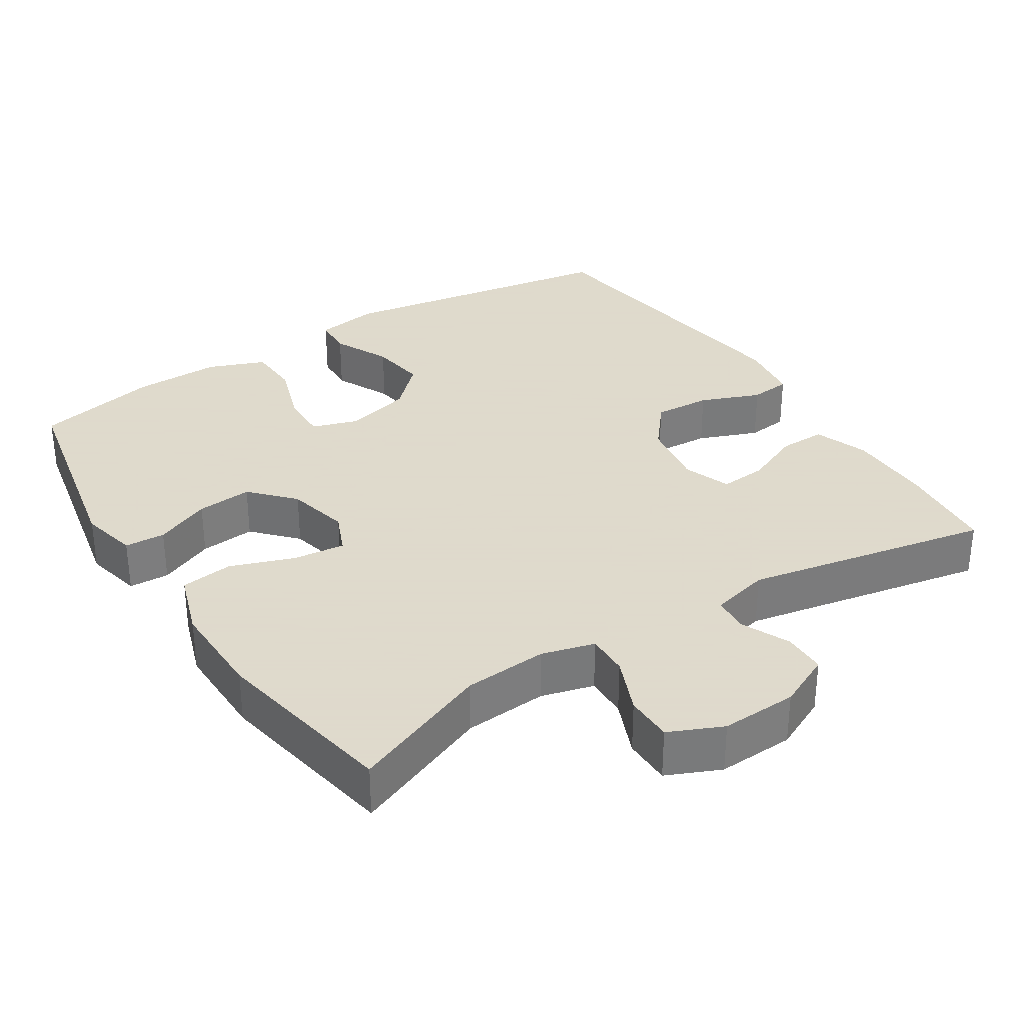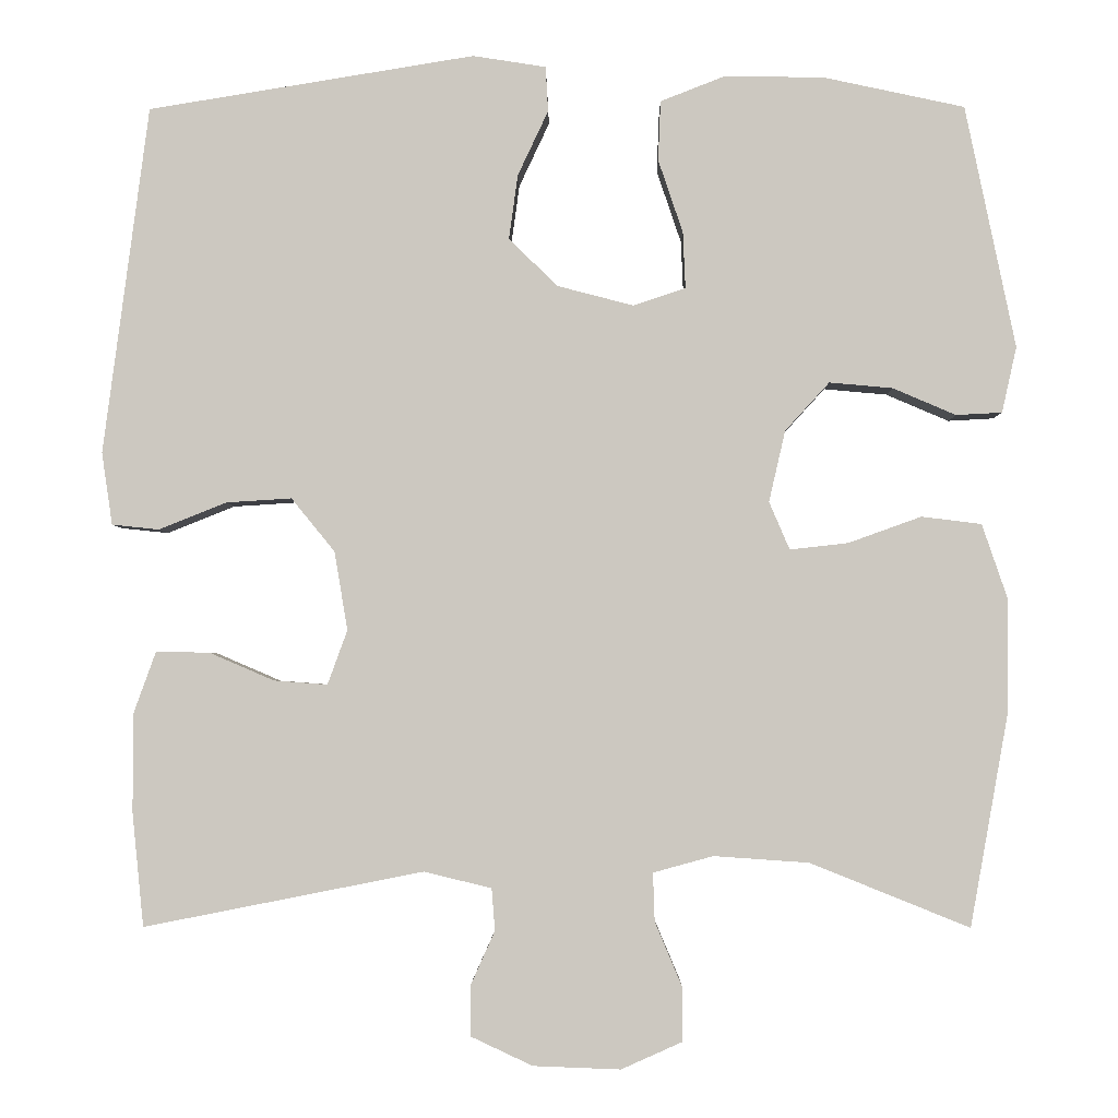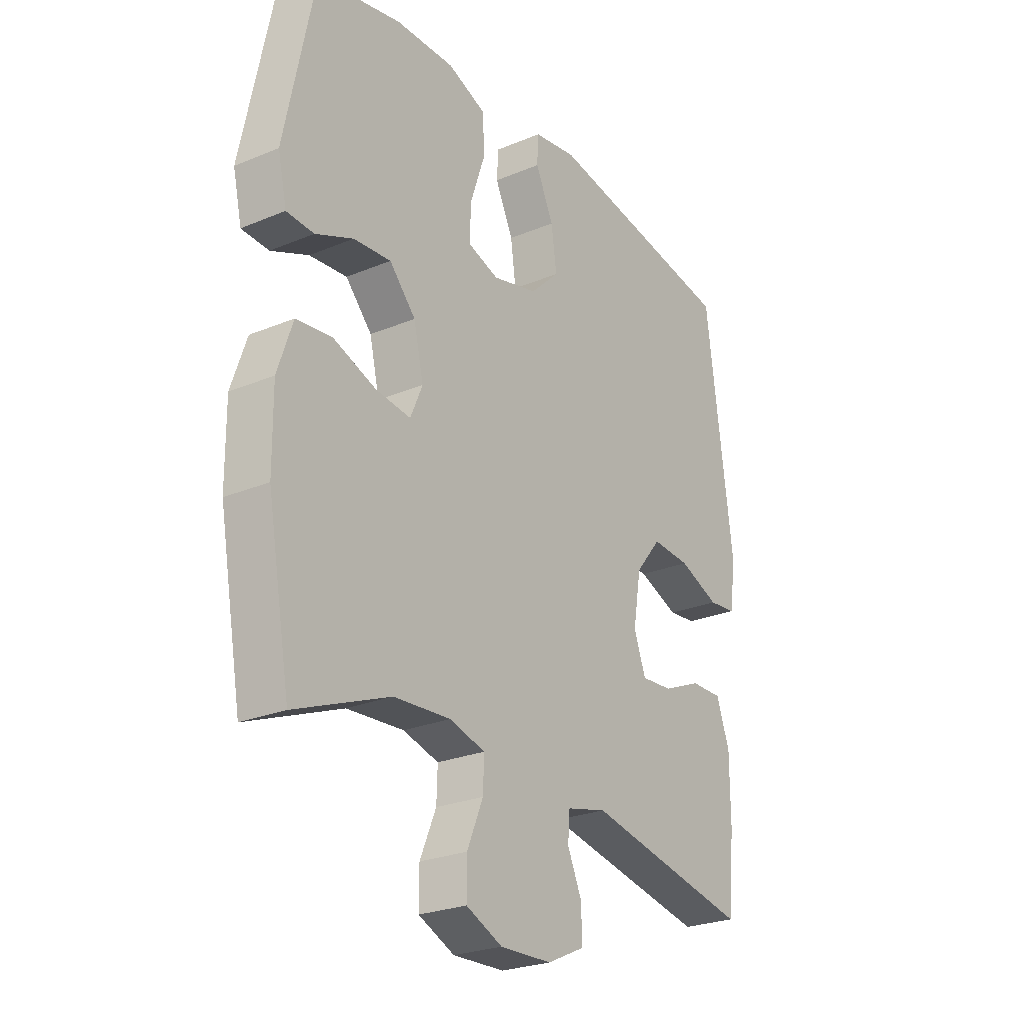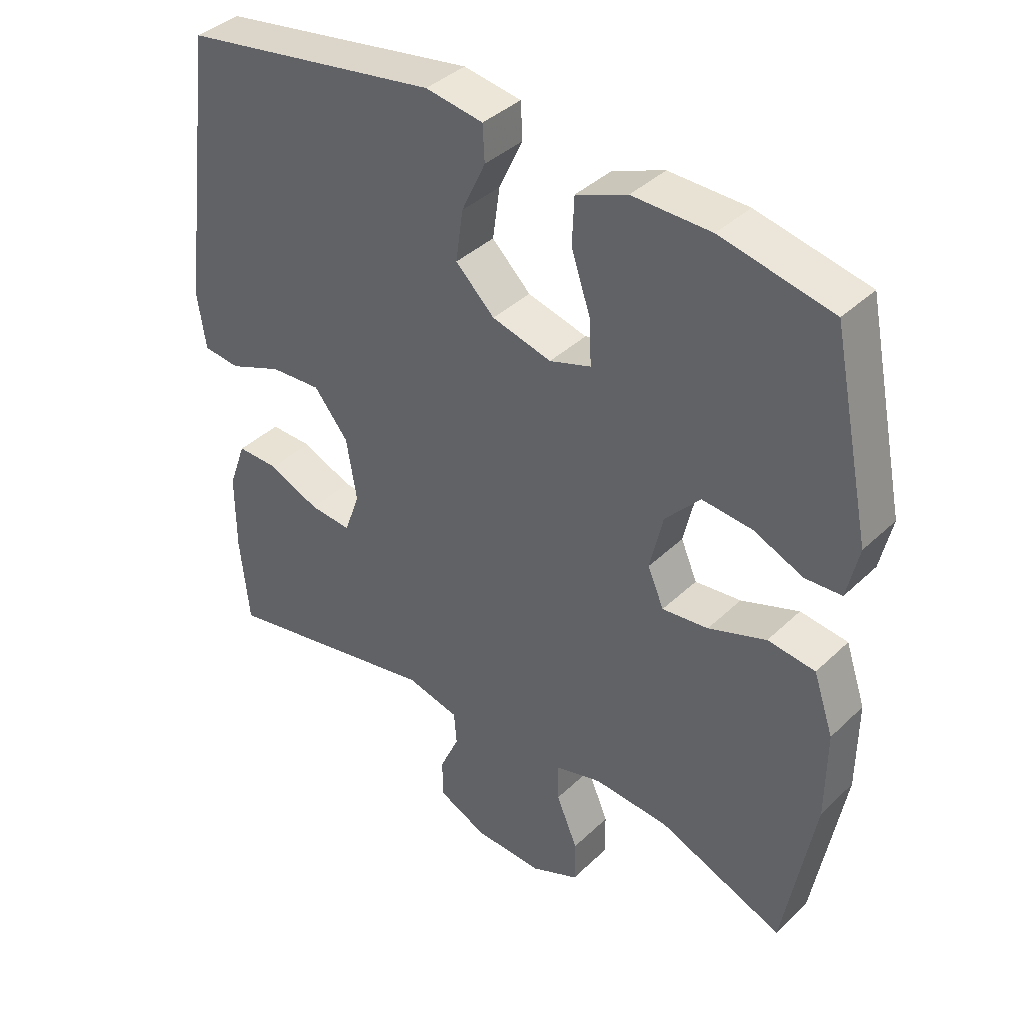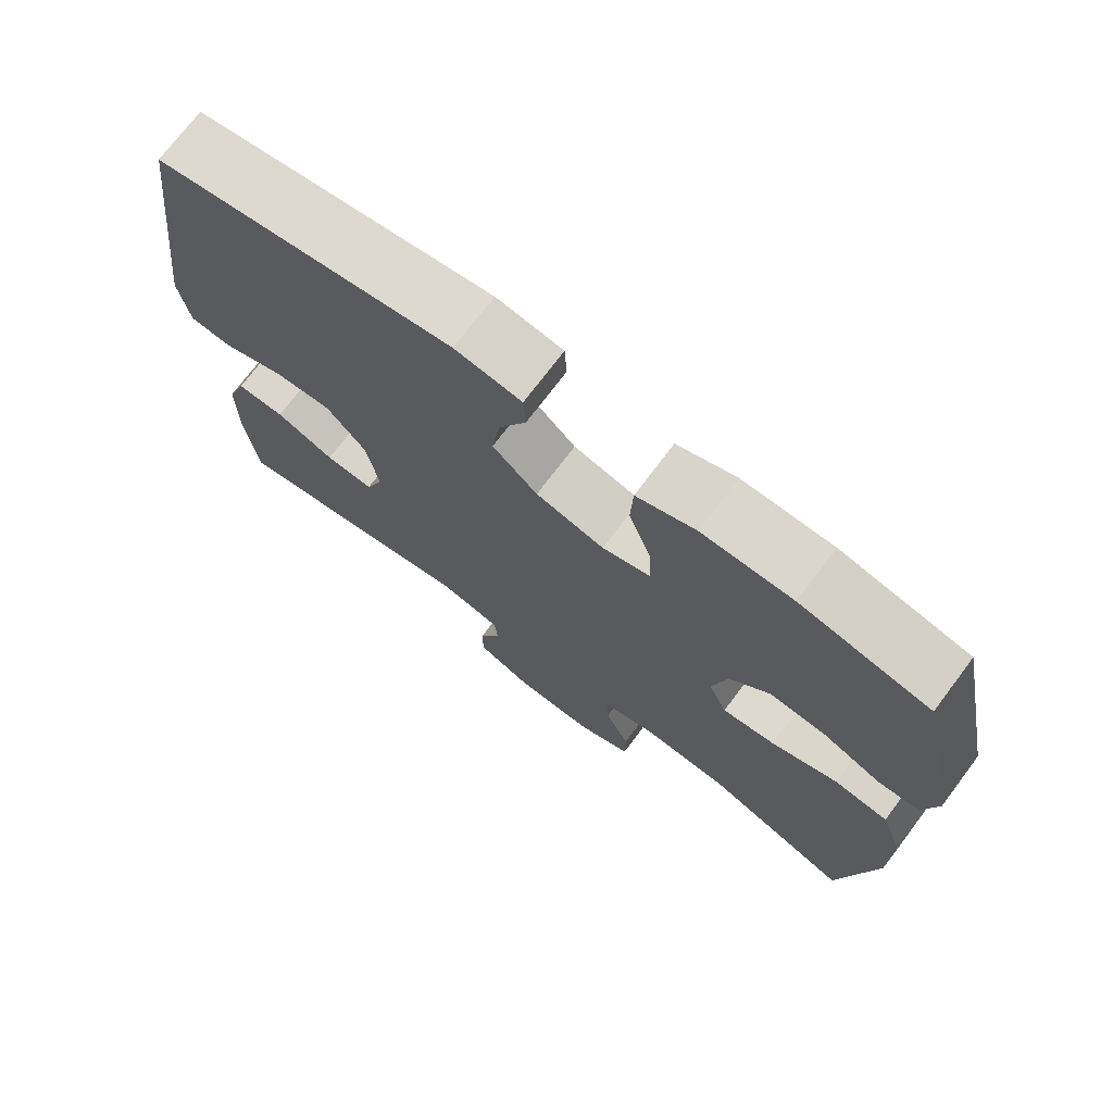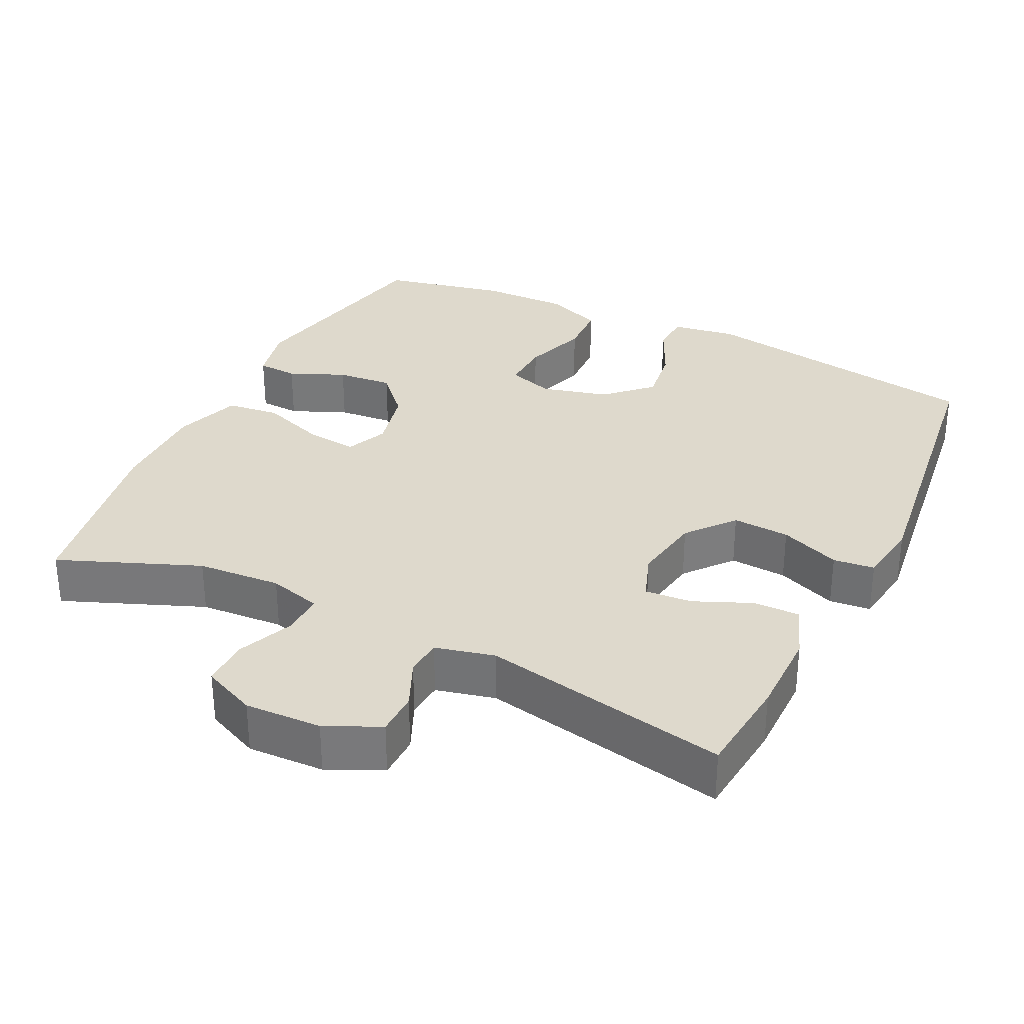
<metadata>
{"format":"obj","ext":"obj","renderer":"f3d","projection":"perspective","resolution":1024,"background":"white","views":[{"elev":32.4,"azim":147.2,"up":"+Y"},{"elev":-2.9,"azim":0.7,"up":"+Z"},{"elev":-25.5,"azim":123.8,"up":"+Z"},{"elev":38.9,"azim":40.3,"up":"+Z"},{"elev":73.3,"azim":37.0,"up":"+Z"},{"elev":32.0,"azim":-153.9,"up":"+Y"}]}
</metadata>
<code>
v 0.5 0.07 0.5
v 0.561 0.07 0.204
v 0.543 0.07 0.124
v 0.487 0.07 0.121
v 0.41 0.07 0.154
v 0.333 0.07 0.161
v 0.279 0.07 0.102
v 0.259 0.07 0.015
v 0.284 0.07 -0.043
v 0.355 0.07 -0.035
v 0.444 0.07 -0.003
v 0.517 0.07 -0.012
v 0.548 0.07 -0.103
v 0.547 0.07 -0.24
v 0.5 0.07 -0.5
v 0.306 0.07 -0.422
v 0.19 0.07 -0.414
v 0.117 0.07 -0.434
v 0.119 0.07 -0.493
v 0.152 0.07 -0.571
v 0.152 0.07 -0.637
v 0.078 0.07 -0.67
v -0.028 0.07 -0.666
v -0.103 0.07 -0.631
v -0.104 0.07 -0.571
v -0.074 0.07 -0.504
v -0.078 0.07 -0.453
v -0.16 0.07 -0.433
v -0.5 0.07 -0.5
v -0.514 0.07 -0.362
v -0.514 0.07 -0.242
v -0.487 0.07 -0.167
v -0.422 0.07 -0.168
v -0.343 0.07 -0.202
v -0.278 0.07 -0.207
v -0.254 0.07 -0.141
v -0.27 0.07 -0.045
v -0.323 0.07 0.02
v -0.402 0.07 0.015
v -0.485 0.07 -0.018
v -0.542 0.07 -0.012
v -0.555 0.07 0.076
v -0.5 0.07 0.5
v -0.102 0.07 0.565
v -0.013 0.07 0.551
v -0.01 0.07 0.496
v -0.047 0.07 0.417
v -0.058 0.07 0.338
v 0.002 0.07 0.28
v 0.094 0.07 0.256
v 0.158 0.07 0.277
v 0.155 0.07 0.346
v 0.125 0.07 0.435
v 0.128 0.07 0.508
v 0.207 0.07 0.539
v 0.328 0.07 0.537
v 0.5 0 0.5
v 0.561 0 0.204
v 0.543 0 0.124
v 0.487 0 0.121
v 0.41 0 0.154
v 0.333 0 0.161
v 0.279 0 0.102
v 0.259 0 0.015
v 0.284 0 -0.043
v 0.355 0 -0.035
v 0.444 0 -0.003
v 0.517 0 -0.012
v 0.548 0 -0.103
v 0.547 0 -0.24
v 0.5 0 -0.5
v 0.306 0 -0.422
v 0.19 0 -0.414
v 0.117 0 -0.434
v 0.119 0 -0.493
v 0.152 0 -0.571
v 0.152 0 -0.637
v 0.078 0 -0.67
v -0.028 0 -0.666
v -0.103 0 -0.631
v -0.104 0 -0.571
v -0.074 0 -0.504
v -0.078 0 -0.453
v -0.16 0 -0.433
v -0.5 0 -0.5
v -0.514 0 -0.362
v -0.514 0 -0.242
v -0.487 0 -0.167
v -0.422 0 -0.168
v -0.343 0 -0.202
v -0.278 0 -0.207
v -0.254 0 -0.141
v -0.27 0 -0.045
v -0.323 0 0.02
v -0.402 0 0.015
v -0.485 0 -0.018
v -0.542 0 -0.012
v -0.555 0 0.076
v -0.5 0 0.5
v -0.102 0 0.565
v -0.013 0 0.551
v -0.01 0 0.496
v -0.047 0 0.417
v -0.058 0 0.338
v 0.002 0 0.28
v 0.094 0 0.256
v 0.158 0 0.277
v 0.155 0 0.346
v 0.125 0 0.435
v 0.128 0 0.508
v 0.207 0 0.539
v 0.328 0 0.537
f 3 4 5
f 2 3 5
f 1 2 5
f 56 1 5
f 55 56 5
f 54 55 5
f 53 54 5
f 52 53 5
f 51 52 5 6
f 50 51 6 7
f 49 50 7 8
f 48 49 8 9
f 45 46 47
f 44 45 47
f 43 44 47
f 42 43 47
f 41 42 47
f 40 41 47
f 39 40 47
f 38 39 47 48
f 37 38 48 9
f 32 33 34
f 31 32 34
f 30 31 34
f 29 30 34
f 28 29 34
f 27 28 34 35
f 24 25 26
f 23 24 26
f 22 23 26
f 21 22 26
f 20 21 26
f 19 20 26
f 18 19 26 27
f 27 35 36
f 18 27 36
f 17 18 36
f 14 15 16
f 13 14 16
f 12 13 16
f 11 12 16
f 10 11 16
f 16 17 36
f 10 16 36
f 9 10 36
f 9 36 37
f 61 60 59
f 61 59 58
f 61 58 57
f 61 57 112
f 61 112 111
f 61 111 110
f 61 110 109
f 61 109 108
f 62 61 108 107
f 63 62 107 106
f 64 63 106 105
f 65 64 105 104
f 103 102 101
f 103 101 100
f 103 100 99
f 103 99 98
f 103 98 97
f 103 97 96
f 103 96 95
f 104 103 95 94
f 65 104 94 93
f 90 89 88
f 90 88 87
f 90 87 86
f 90 86 85
f 90 85 84
f 91 90 84 83
f 82 81 80
f 82 80 79
f 82 79 78
f 82 78 77
f 82 77 76
f 82 76 75
f 83 82 75 74
f 92 91 83
f 92 83 74
f 92 74 73
f 72 71 70
f 72 70 69
f 72 69 68
f 72 68 67
f 72 67 66
f 92 73 72
f 92 72 66
f 92 66 65
f 93 92 65
f 1 57 58 2
f 2 58 59 3
f 3 59 60 4
f 4 60 61 5
f 5 61 62 6
f 6 62 63 7
f 7 63 64 8
f 8 64 65 9
f 9 65 66 10
f 10 66 67 11
f 11 67 68 12
f 12 68 69 13
f 13 69 70 14
f 14 70 71 15
f 15 71 72 16
f 16 72 73 17
f 17 73 74 18
f 18 74 75 19
f 19 75 76 20
f 20 76 77 21
f 21 77 78 22
f 22 78 79 23
f 23 79 80 24
f 24 80 81 25
f 25 81 82 26
f 26 82 83 27
f 27 83 84 28
f 28 84 85 29
f 29 85 86 30
f 30 86 87 31
f 31 87 88 32
f 32 88 89 33
f 33 89 90 34
f 34 90 91 35
f 35 91 92 36
f 36 92 93 37
f 37 93 94 38
f 38 94 95 39
f 39 95 96 40
f 40 96 97 41
f 41 97 98 42
f 42 98 99 43
f 43 99 100 44
f 44 100 101 45
f 45 101 102 46
f 46 102 103 47
f 47 103 104 48
f 48 104 105 49
f 49 105 106 50
f 50 106 107 51
f 51 107 108 52
f 52 108 109 53
f 53 109 110 54
f 54 110 111 55
f 55 111 112 56
f 56 112 57 1

</code>
